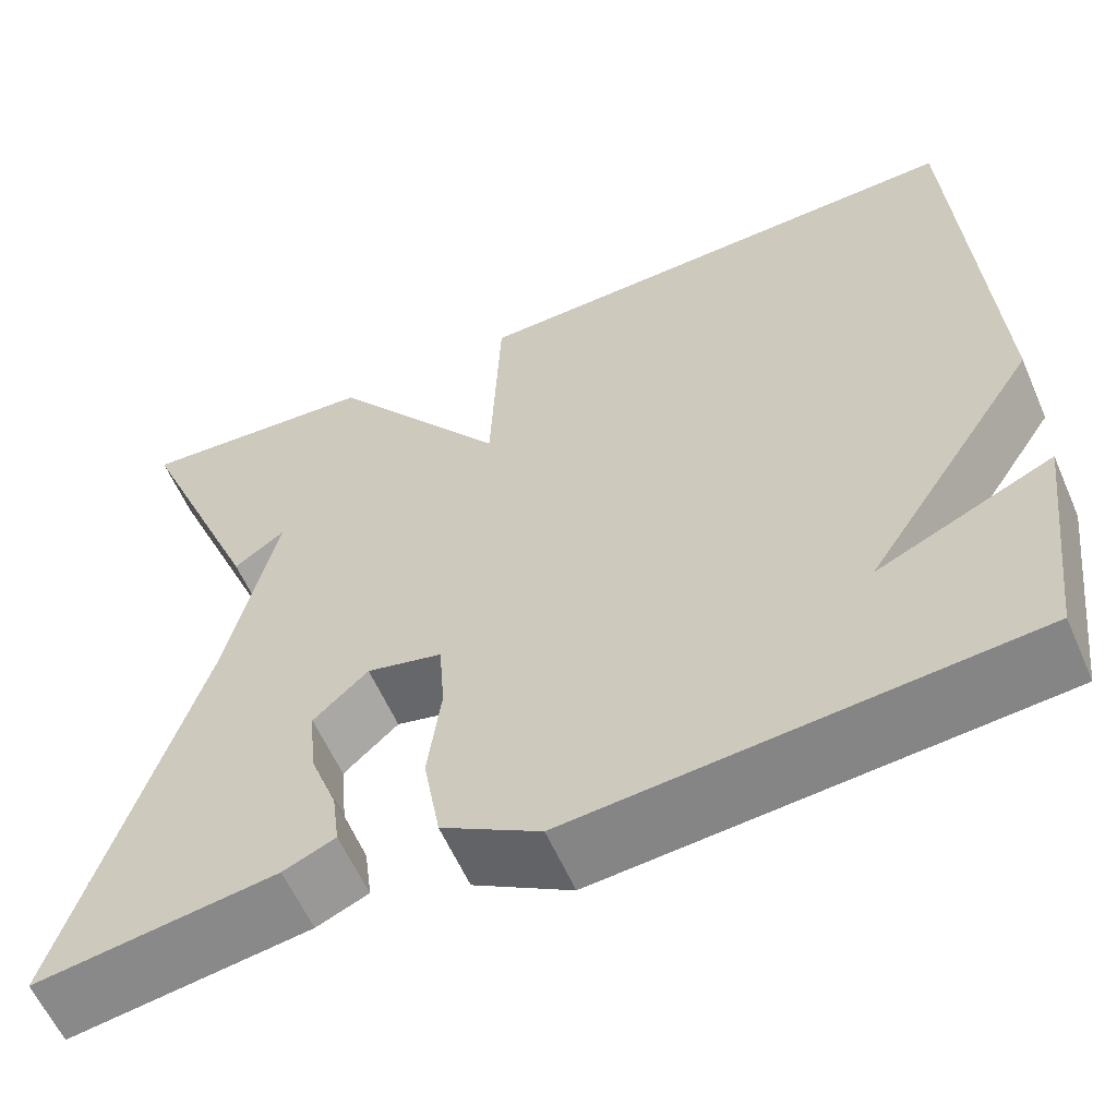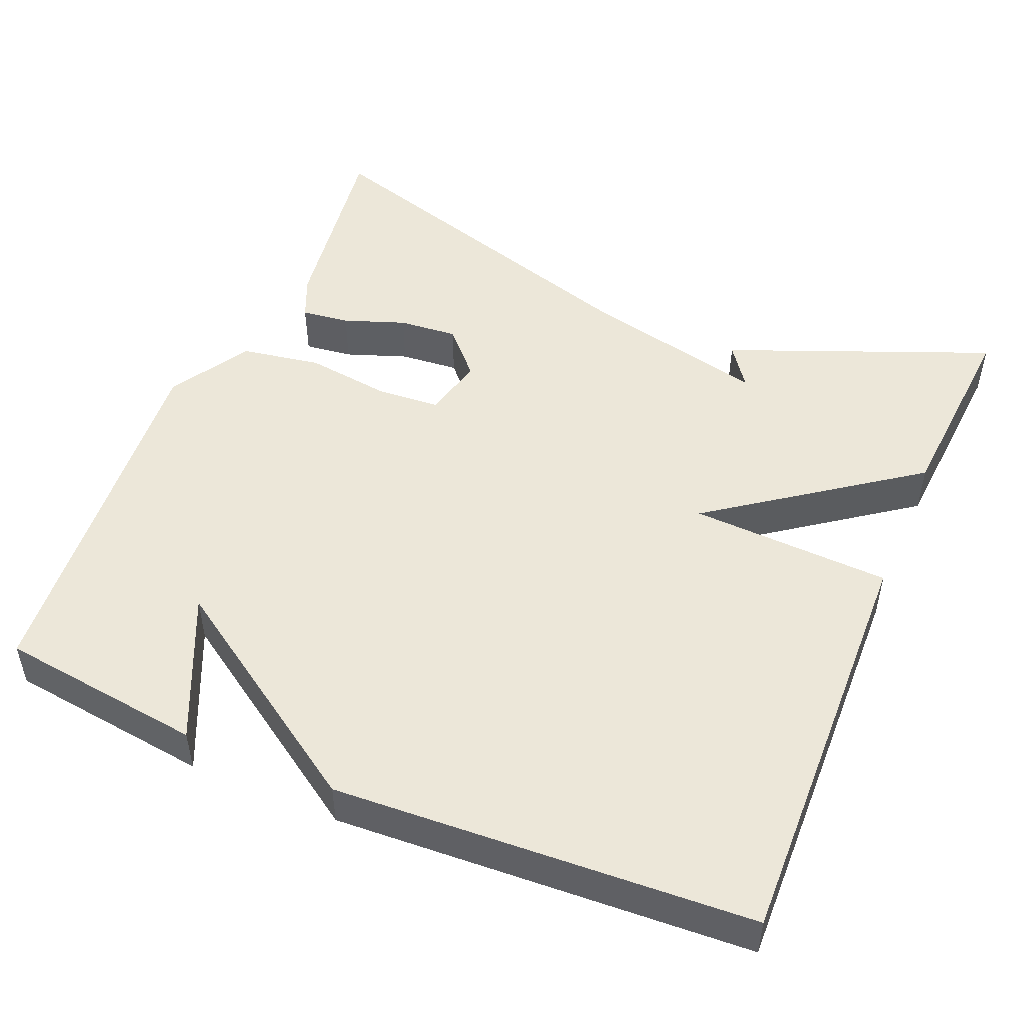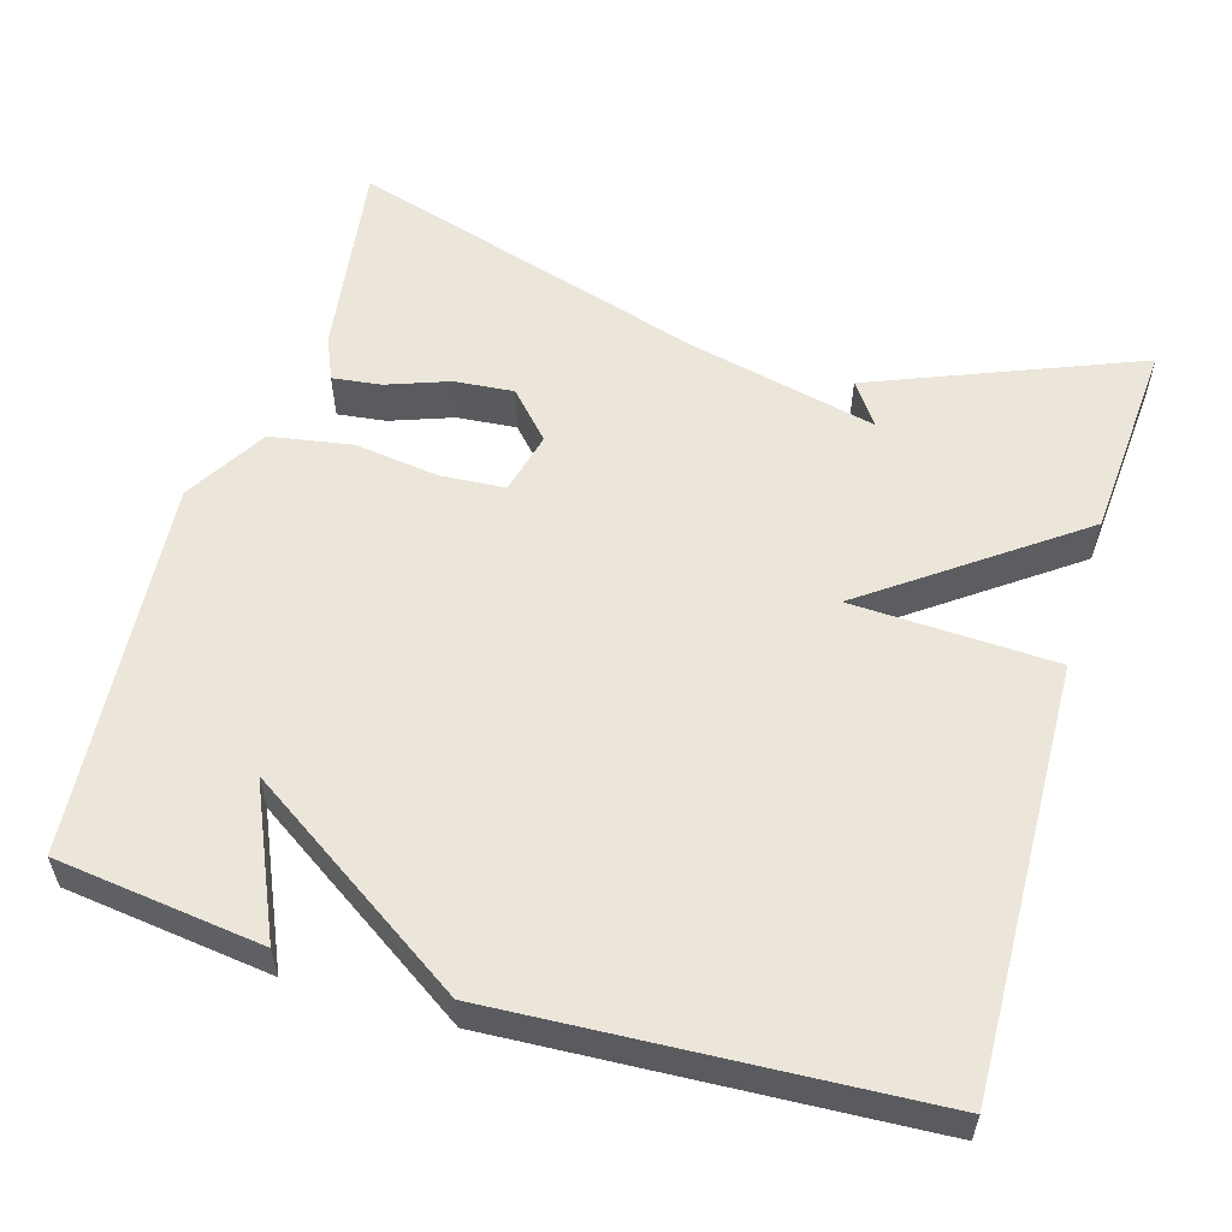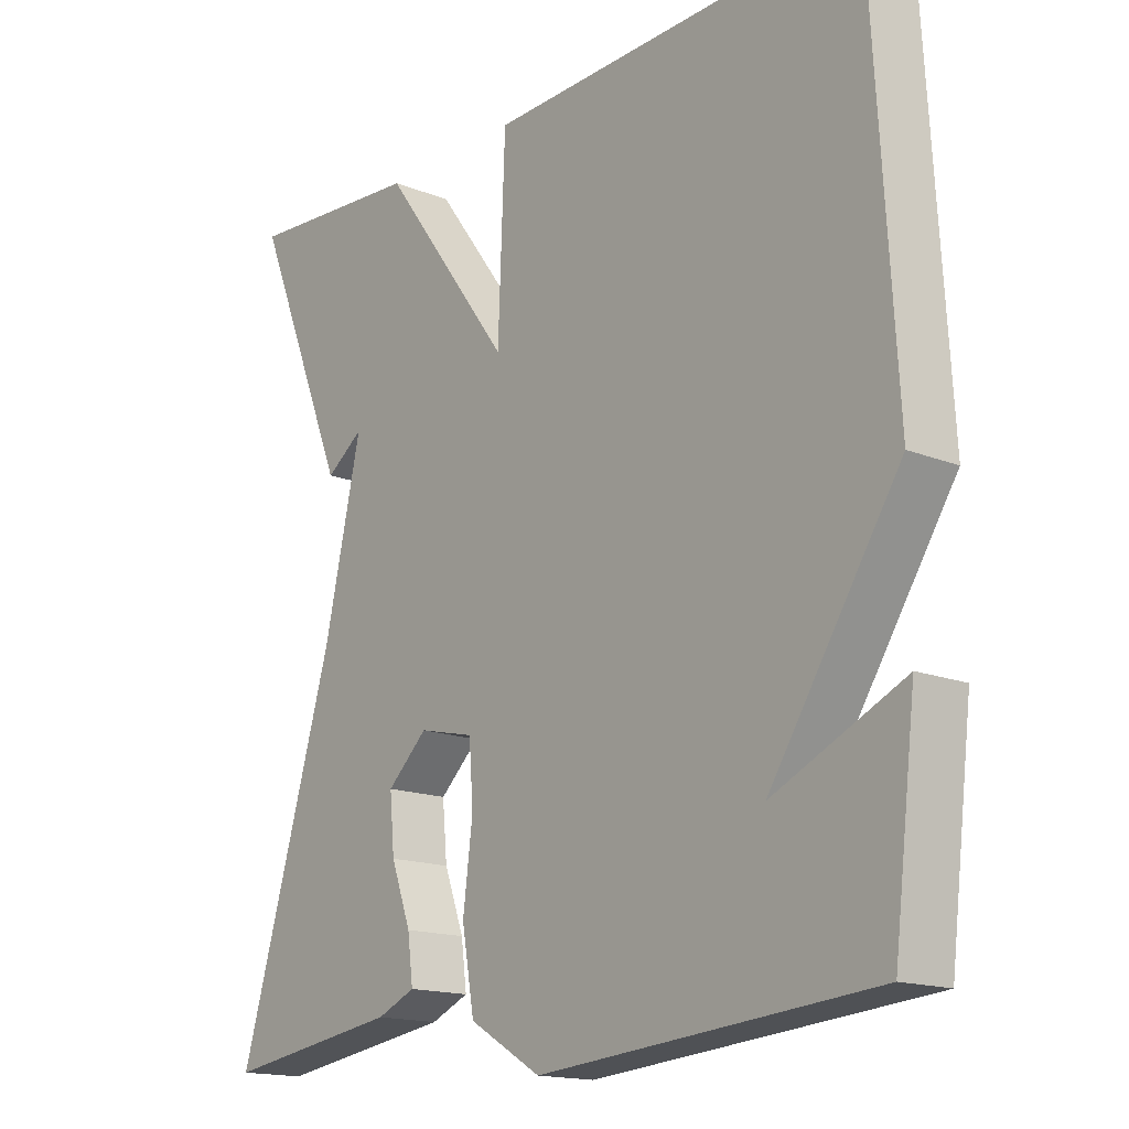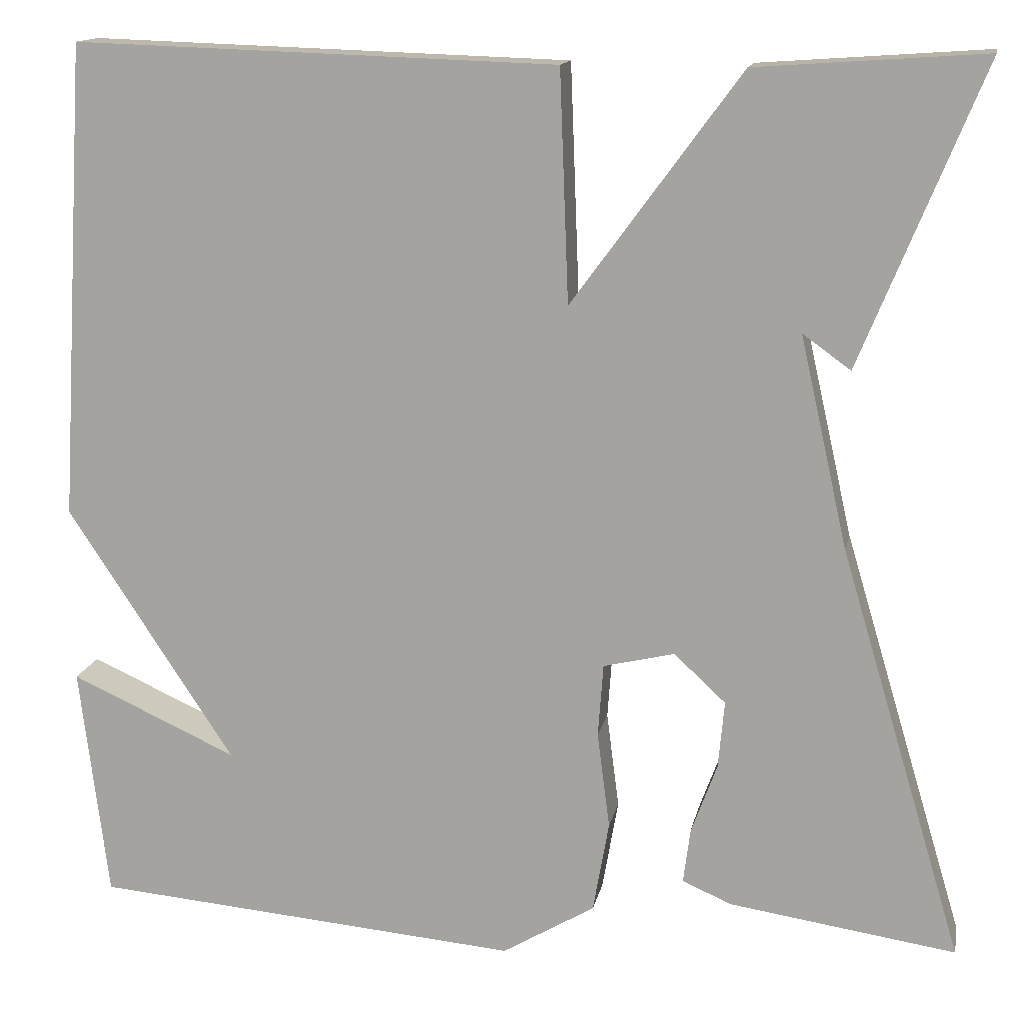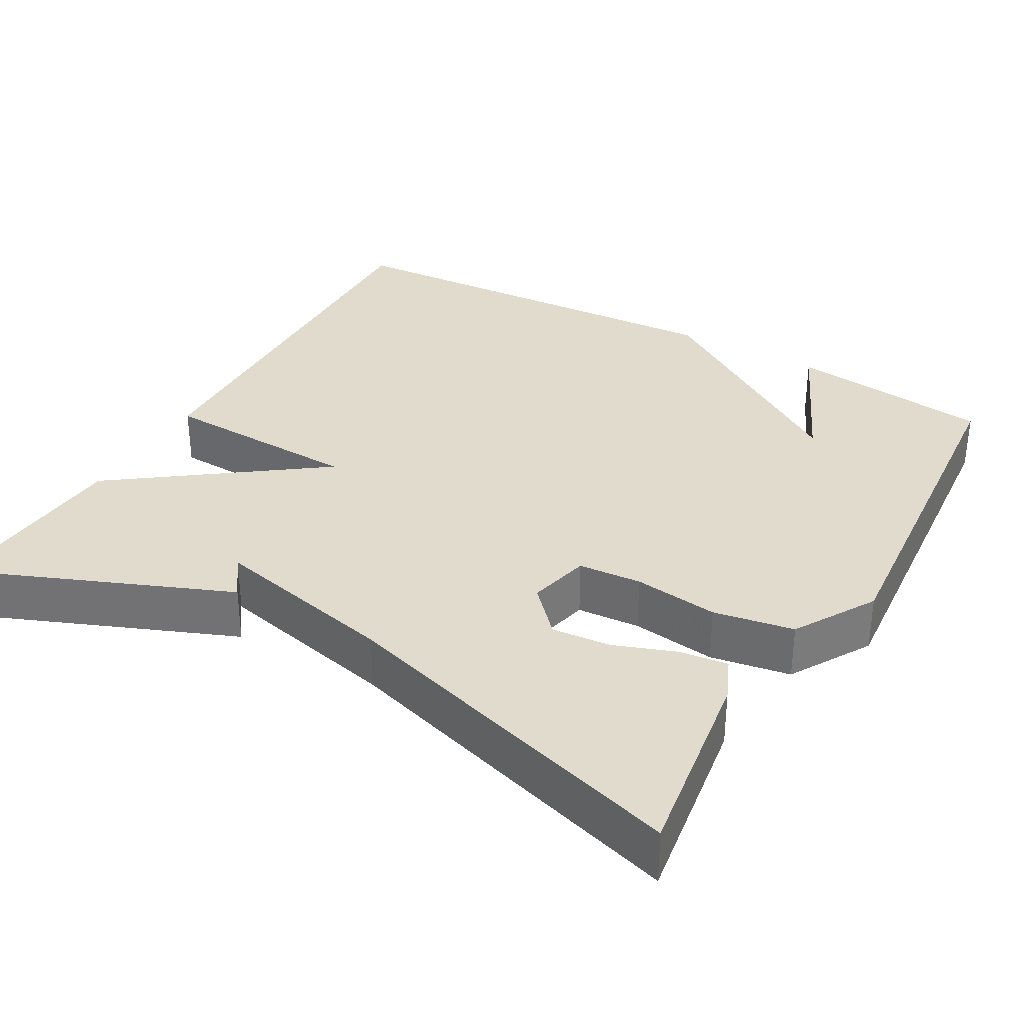
<metadata>
{"format":"obj","ext":"obj","renderer":"f3d","projection":"perspective","resolution":1024,"background":"white","views":[{"elev":-59.4,"azim":-156.5,"up":"+Z"},{"elev":49.7,"azim":-66.9,"up":"+Y"},{"elev":56.6,"azim":-73.3,"up":"+Y"},{"elev":-16.0,"azim":-129.3,"up":"+Z"},{"elev":14.1,"azim":11.0,"up":"+Z"},{"elev":33.3,"azim":119.7,"up":"+Y"}]}
</metadata>
<code>
v 0.5 0.07 0.5
v 0.362 0.07 0.162
v 0.308 0.07 0.201
v 0.362 0.07 -0.038
v 0.5 0.07 -0.5
v 0.245 0.07 -0.462
v 0.19 0.07 -0.438
v 0.198 0.07 -0.376
v 0.227 0.07 -0.297
v 0.234 0.07 -0.221
v 0.176 0.07 -0.167
v 0.096 0.07 -0.186
v 0.09 0.07 -0.268
v 0.104 0.07 -0.377
v 0.086 0.07 -0.48
v -0.018 0.07 -0.542
v -0.5 0.07 -0.5
v -0.532 0.07 -0.237
v -0.345 0.07 -0.322
v -0.532 0.07 -0.037
v -0.5 0.07 0.5
v 0.043 0.07 0.482
v 0.053 0.07 0.223
v 0.243 0.07 0.482
v 0.5 0 0.5
v 0.362 0 0.162
v 0.308 0 0.201
v 0.362 0 -0.038
v 0.5 0 -0.5
v 0.245 0 -0.462
v 0.19 0 -0.438
v 0.198 0 -0.376
v 0.227 0 -0.297
v 0.234 0 -0.221
v 0.176 0 -0.167
v 0.096 0 -0.186
v 0.09 0 -0.268
v 0.104 0 -0.377
v 0.086 0 -0.48
v -0.018 0 -0.542
v -0.5 0 -0.5
v -0.532 0 -0.237
v -0.345 0 -0.322
v -0.532 0 -0.037
v -0.5 0 0.5
v 0.043 0 0.482
v 0.053 0 0.223
v 0.243 0 0.482
f 23 24 1
f 21 22 23
f 20 21 23
f 19 20 23
f 19 23 1
f 16 17 18 19
f 15 16 19
f 14 15 19
f 13 14 19
f 12 13 19
f 7 8 9
f 6 7 9
f 5 6 9
f 4 5 9
f 3 4 9 10
f 1 2 3
f 19 1 3
f 12 19 3
f 11 12 3
f 3 10 11
f 25 48 47
f 47 46 45
f 47 45 44
f 47 44 43
f 25 47 43
f 43 42 41 40
f 43 40 39
f 43 39 38
f 43 38 37
f 43 37 36
f 33 32 31
f 33 31 30
f 33 30 29
f 33 29 28
f 34 33 28 27
f 27 26 25
f 27 25 43
f 27 43 36
f 27 36 35
f 35 34 27
f 1 25 26 2
f 2 26 27 3
f 3 27 28 4
f 4 28 29 5
f 5 29 30 6
f 6 30 31 7
f 7 31 32 8
f 8 32 33 9
f 9 33 34 10
f 10 34 35 11
f 11 35 36 12
f 12 36 37 13
f 13 37 38 14
f 14 38 39 15
f 15 39 40 16
f 16 40 41 17
f 17 41 42 18
f 18 42 43 19
f 19 43 44 20
f 20 44 45 21
f 21 45 46 22
f 22 46 47 23
f 23 47 48 24
f 24 48 25 1

</code>
